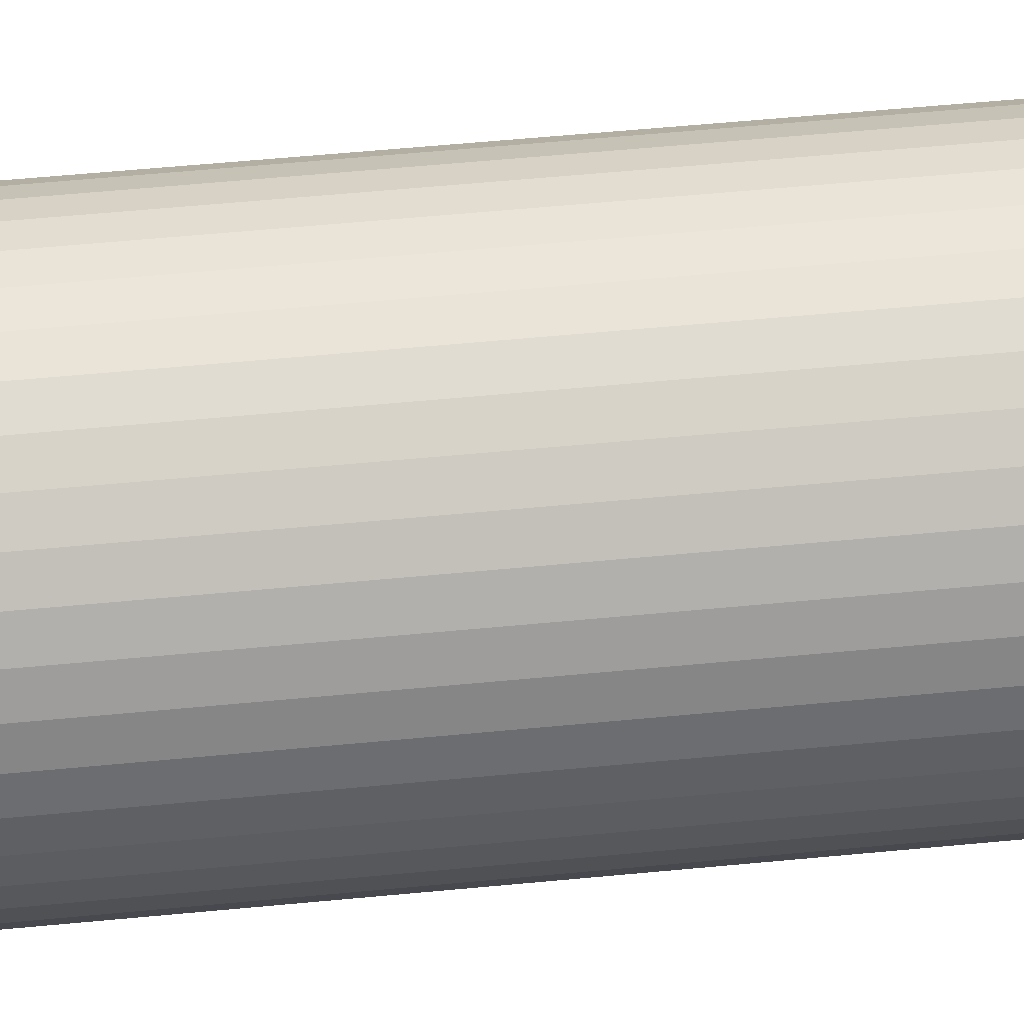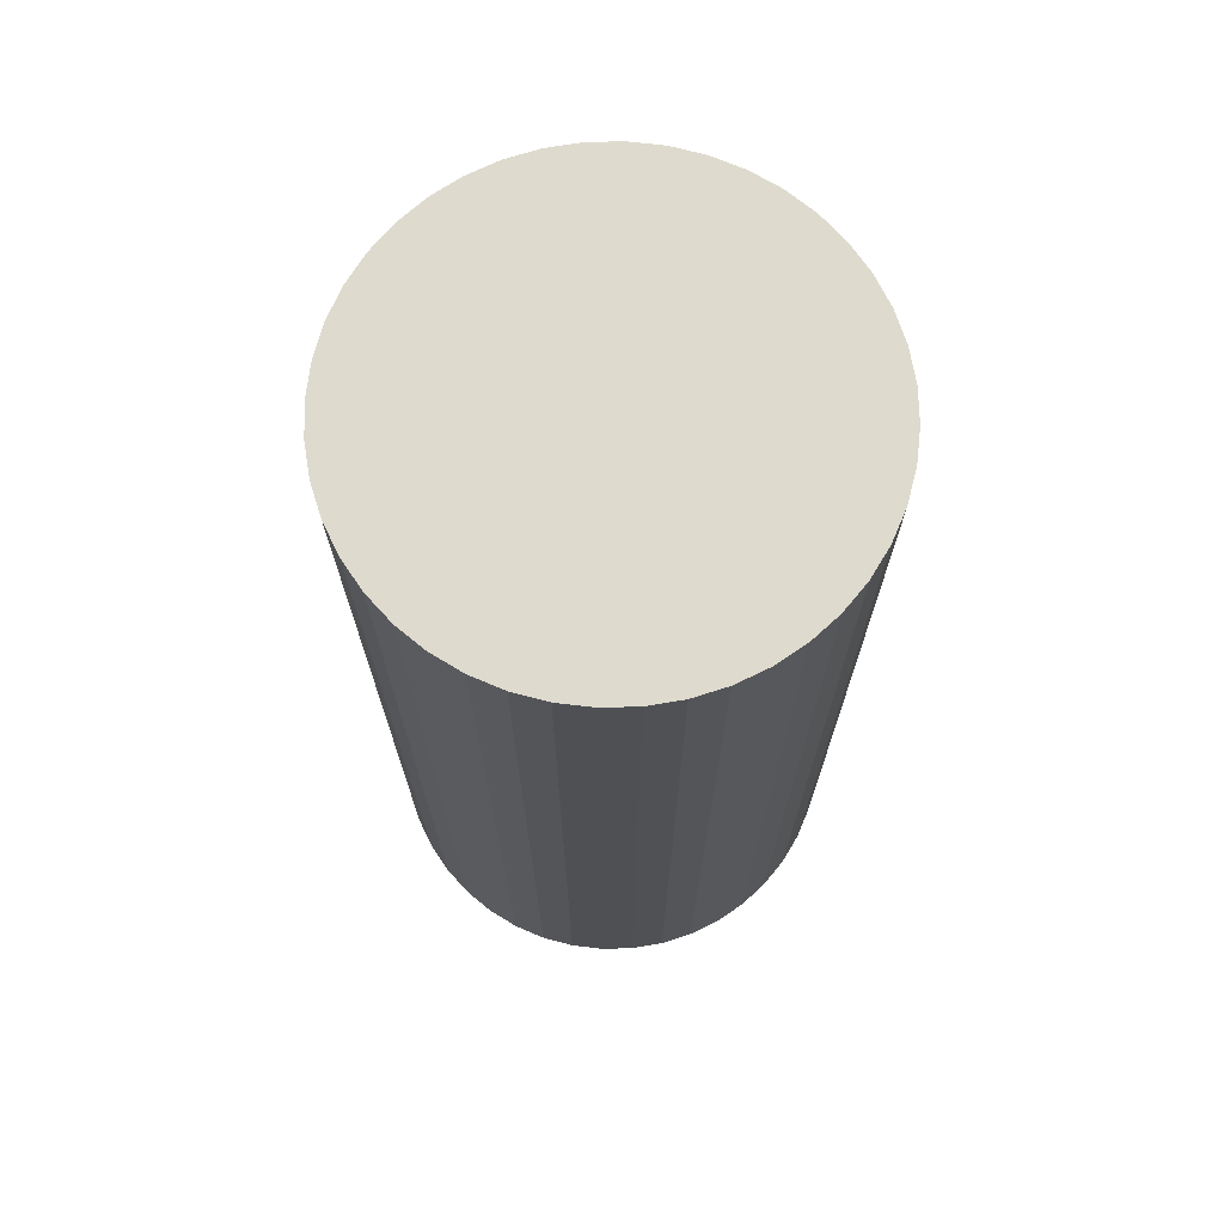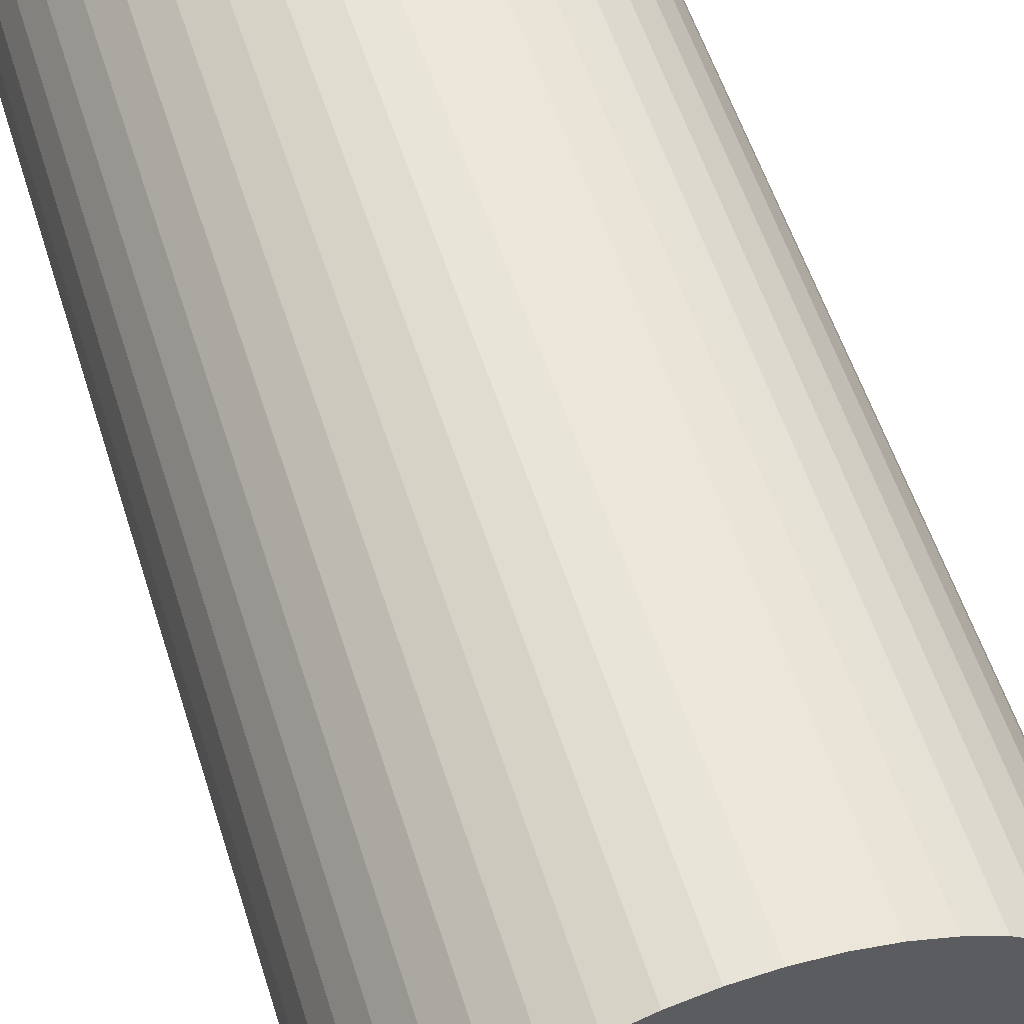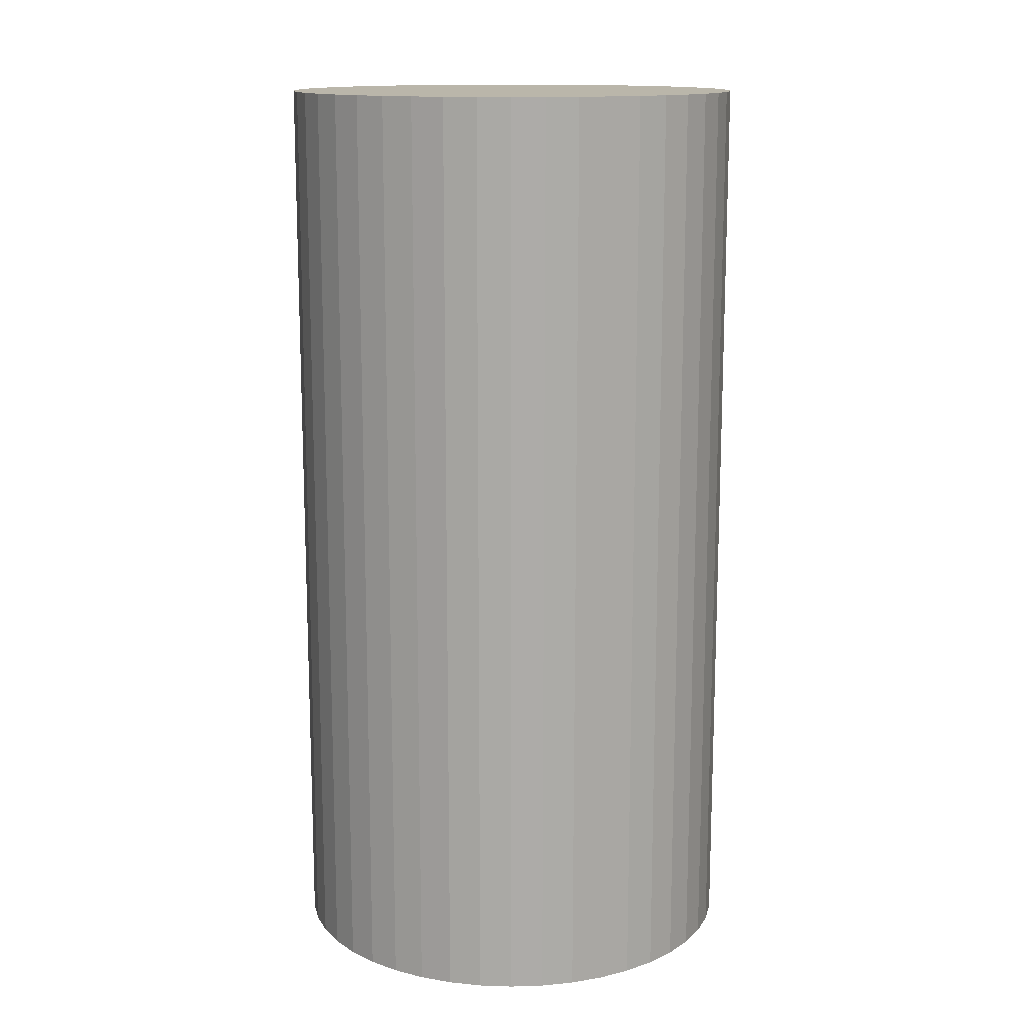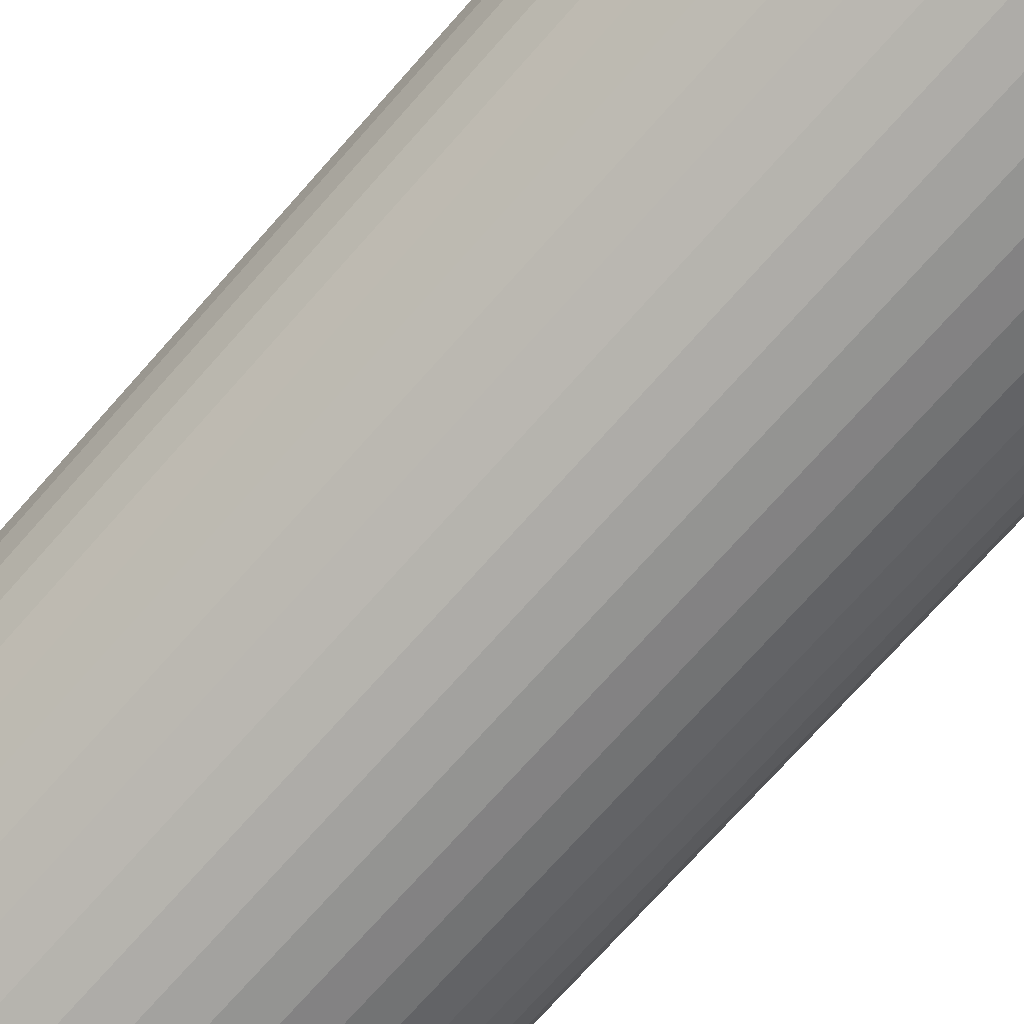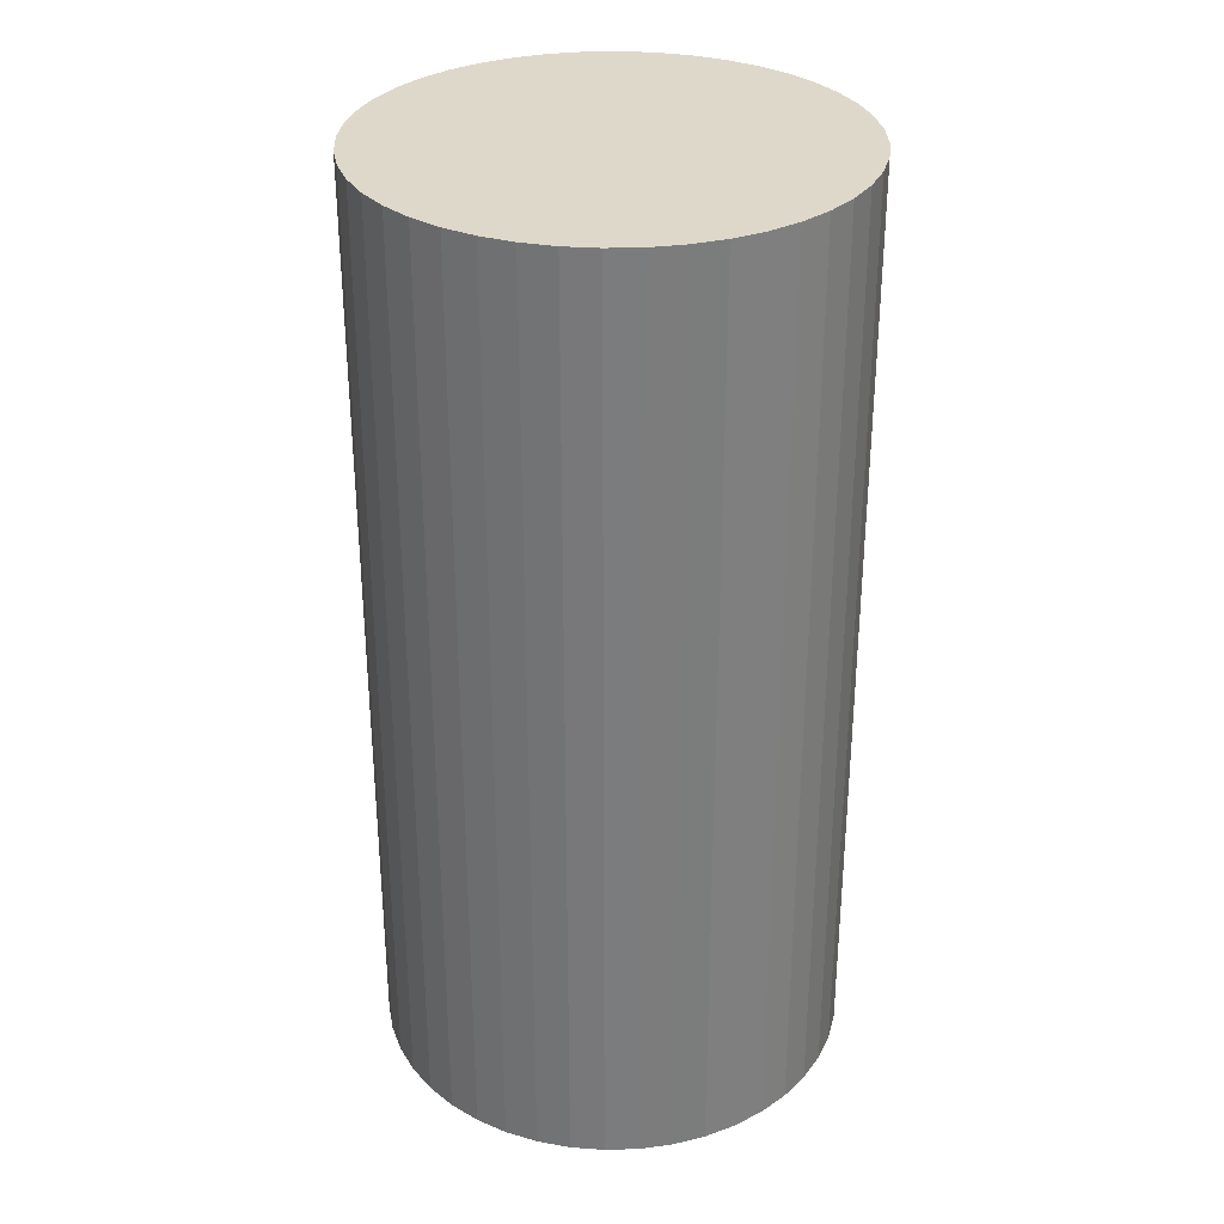
<metadata>
{"format":"obj","ext":"obj","renderer":"f3d","projection":"perspective","resolution":1024,"background":"white","views":[{"elev":65.0,"azim":-95.3,"up":"+Y"},{"elev":71.1,"azim":166.3,"up":"+Z"},{"elev":54.7,"azim":-17.2,"up":"+Y"},{"elev":13.8,"azim":90.2,"up":"+Z"},{"elev":-74.8,"azim":138.2,"up":"+Y"},{"elev":31.6,"azim":-137.3,"up":"+Z"}]}
</metadata>
<code>
o type_C
v 0.009823 -0.01134 0.03
v 0.01134 -0.009823 -0.03
v 0.01134 -0.009823 0.03
v -0.01262 0.00811 0.03
v -0.01364 0.006231 -0.03
v -0.01364 0.006231 0.03
v -0.01262 0.00811 -0.03
v 0.01262 -0.00811 -0.03
v 0.01262 -0.00811 0.03
v -0.01439 0.004226 -0.03
v -0.01439 0.004226 0.03
v 0.01364 -0.006231 -0.03
v 0.01364 -0.006231 0.03
v -0.01485 0.002135 -0.03
v -0.01485 0.002135 0.03
v 0.015 0 -0.03
v 0.01485 0.002135 -0.03
v 0.015 -0 0.03
v 0.01485 0.002135 0.03
v 0.01439 -0.004226 -0.03
v 0.01439 -0.004226 0.03
v -0.015 0 -0.03
v -0.015 -0 0.03
v 0.01439 0.004226 -0.03
v 0.01439 0.004226 0.03
v 0.01485 -0.002135 -0.03
v 0.01485 -0.002135 0.03
v -0.01485 -0.002135 -0.03
v -0.01485 -0.002135 0.03
v 0.01364 0.006231 -0.03
v 0.01364 0.006231 0.03
v -0.01439 -0.004226 -0.03
v -0.01439 -0.004226 0.03
v 0.01262 0.00811 -0.03
v 0.01262 0.00811 0.03
v -0.01364 -0.006231 -0.03
v -0.01364 -0.006231 0.03
v 0.01134 0.009823 -0.03
v 0.01134 0.009823 0.03
v -0.01262 -0.00811 -0.03
v -0.01262 -0.00811 0.03
v 0.009823 0.01134 -0.03
v 0.009823 0.01134 0.03
v -0.01134 -0.009823 -0.03
v -0.01134 -0.009823 0.03
v 0.00811 0.01262 -0.03
v 0.00811 0.01262 0.03
v -0.009823 -0.01134 -0.03
v -0.009823 -0.01134 0.03
v 0.006231 0.01364 -0.03
v 0.006231 0.01364 0.03
v -0.00811 -0.01262 -0.03
v -0.00811 -0.01262 0.03
v 0.004226 0.01439 -0.03
v 0.004226 0.01439 0.03
v -0.006231 -0.01364 -0.03
v -0.006231 -0.01364 0.03
v 0.002135 0.01485 -0.03
v 0.002135 0.01485 0.03
v -0.004226 -0.01439 -0.03
v -0.004226 -0.01439 0.03
v 0 0.015 -0.03
v 0 0.015 0.03
v -0.002135 -0.01485 -0.03
v -0.002135 -0.01485 0.03
v -0.002135 0.01485 -0.03
v -0.002135 0.01485 0.03
v 0 -0.015 -0.03
v 0 -0.015 0.03
v -0.004226 0.01439 -0.03
v -0.004226 0.01439 0.03
v 0.002135 -0.01485 -0.03
v 0.002135 -0.01485 0.03
v -0.006231 0.01364 -0.03
v -0.006231 0.01364 0.03
v 0.004226 -0.01439 -0.03
v 0.004226 -0.01439 0.03
v -0.00811 0.01262 -0.03
v -0.00811 0.01262 0.03
v 0.006231 -0.01364 -0.03
v 0.006231 -0.01364 0.03
v -0.009823 0.01134 -0.03
v -0.009823 0.01134 0.03
v 0.00811 -0.01262 -0.03
v 0.00811 -0.01262 0.03
v -0.01134 0.009823 -0.03
v -0.01134 0.009823 0.03
v 0.009823 -0.01134 -0.03
f 1 2 3
f 4 5 6
f 7 5 4
f 2 8 3
f 3 8 9
f 6 10 11
f 5 10 6
f 8 12 9
f 9 12 13
f 11 14 15
f 16 17 18
f 18 17 19
f 10 14 11
f 12 20 13
f 13 20 21
f 15 22 23
f 17 24 19
f 14 22 15
f 19 24 25
f 20 26 21
f 21 26 27
f 27 26 18
f 23 28 29
f 26 16 18
f 22 28 23
f 24 30 25
f 25 30 31
f 29 32 33
f 28 32 29
f 30 34 31
f 31 34 35
f 33 36 37
f 32 36 33
f 34 38 35
f 35 38 39
f 37 40 41
f 36 40 37
f 38 42 39
f 39 42 43
f 41 44 45
f 42 46 43
f 40 44 41
f 43 46 47
f 44 48 45
f 45 48 49
f 46 50 47
f 47 50 51
f 48 52 49
f 49 52 53
f 50 54 51
f 51 54 55
f 52 56 53
f 53 56 57
f 54 58 55
f 55 58 59
f 56 60 57
f 57 60 61
f 58 62 59
f 59 62 63
f 60 64 61
f 61 64 65
f 62 66 63
f 63 66 67
f 64 68 65
f 65 68 69
f 66 70 67
f 67 70 71
f 68 72 69
f 69 72 73
f 70 74 71
f 71 74 75
f 72 76 73
f 73 76 77
f 74 78 75
f 75 78 79
f 76 80 77
f 77 80 81
f 78 82 79
f 79 82 83
f 80 84 81
f 81 84 85
f 83 86 87
f 82 86 83
f 84 88 85
f 85 88 1
f 87 7 4
f 86 7 87
f 88 2 1
f 54 50 58
f 48 56 52
f 40 36 44
f 44 36 48
f 50 46 58
f 17 34 24
f 24 34 30
f 26 34 17
f 34 42 38
f 66 42 26
f 58 42 66
f 56 64 60
f 26 42 34
f 46 42 58
f 32 68 36
f 56 68 64
f 48 68 56
f 36 68 48
f 28 22 32
f 22 14 32
f 68 80 72
f 72 80 76
f 32 80 68
f 5 7 10
f 7 86 10
f 10 82 14
f 80 82 84
f 84 82 88
f 14 82 32
f 32 82 80
f 86 82 10
f 88 8 2
f 88 12 8
f 78 74 82
f 88 26 12
f 74 26 82
f 70 26 74
f 12 26 20
f 82 26 88
f 70 66 26
f 26 17 16
f 62 58 66
f 51 55 59
f 57 49 53
f 37 41 45
f 37 45 49
f 47 51 59
f 35 19 25
f 35 25 31
f 35 27 19
f 43 35 39
f 43 67 27
f 43 59 67
f 65 57 61
f 43 27 35
f 43 47 59
f 69 33 37
f 69 57 65
f 69 49 57
f 69 37 49
f 23 29 33
f 15 23 33
f 81 69 73
f 81 73 77
f 81 33 69
f 4 6 11
f 87 4 11
f 83 11 15
f 83 81 85
f 83 85 1
f 83 15 33
f 83 33 81
f 83 87 11
f 9 1 3
f 13 1 9
f 75 79 83
f 27 1 13
f 27 75 83
f 27 71 75
f 27 13 21
f 27 83 1
f 67 71 27
f 19 27 18
f 59 63 67

</code>
